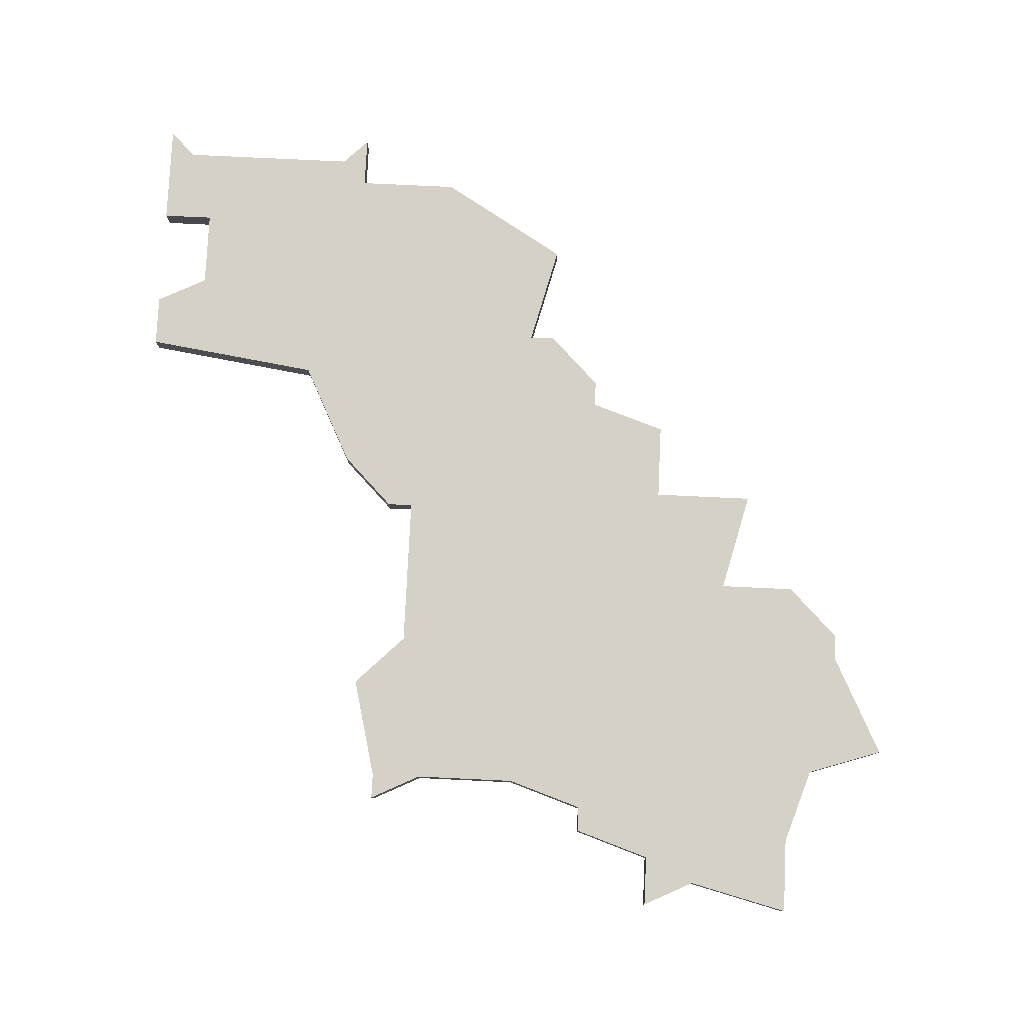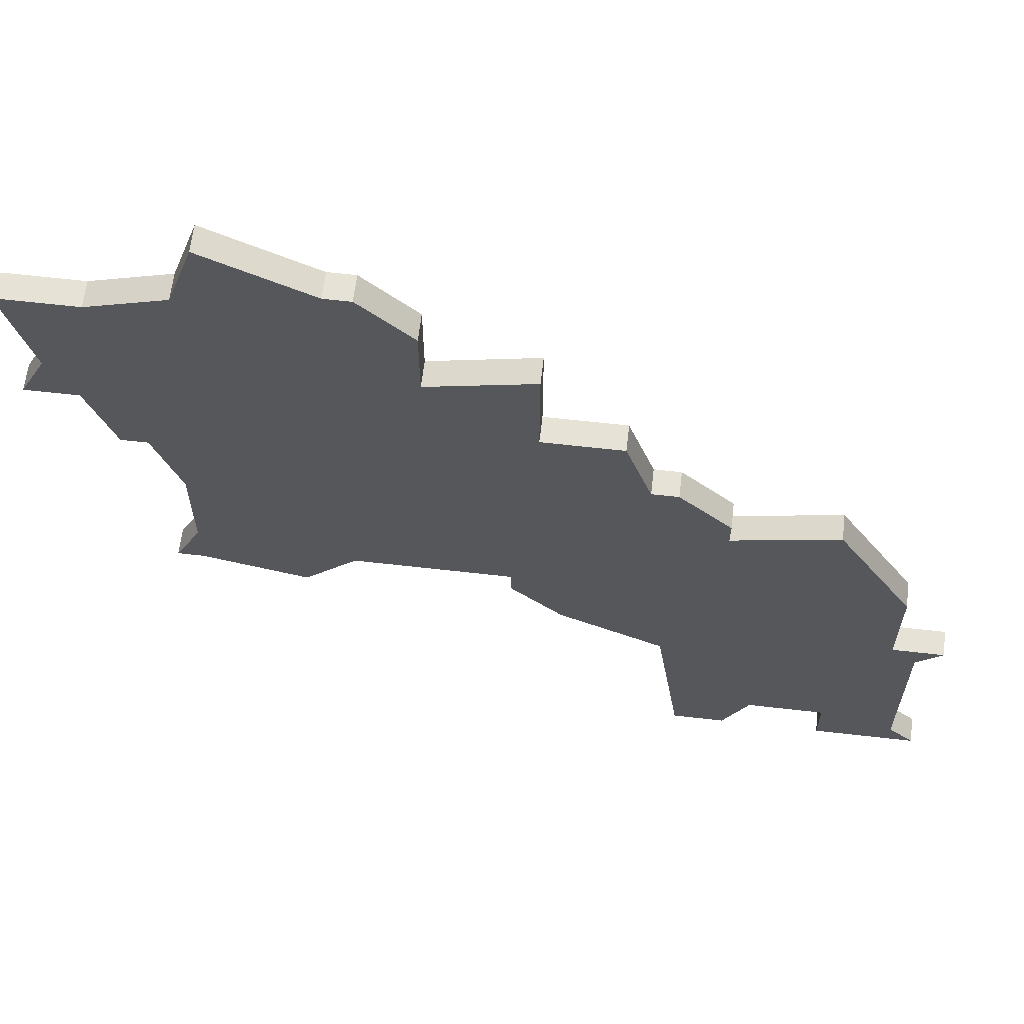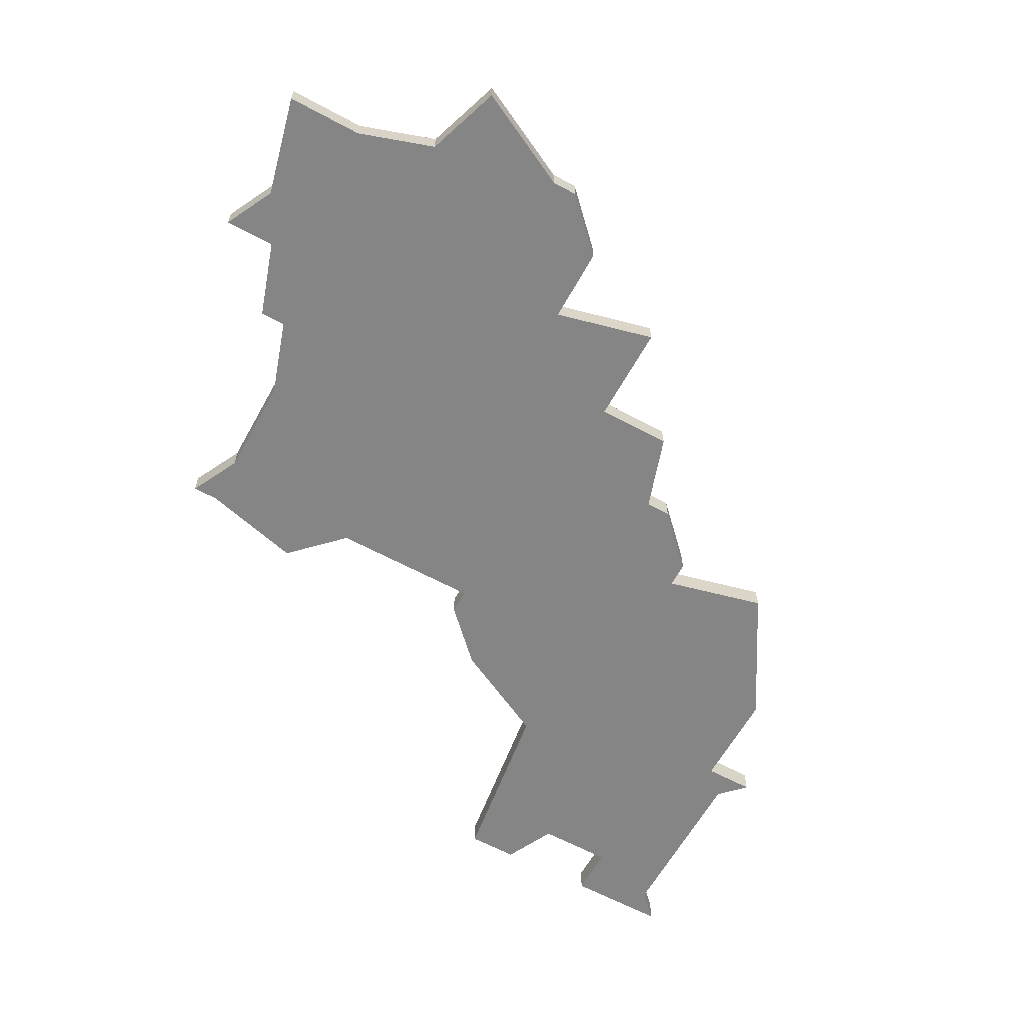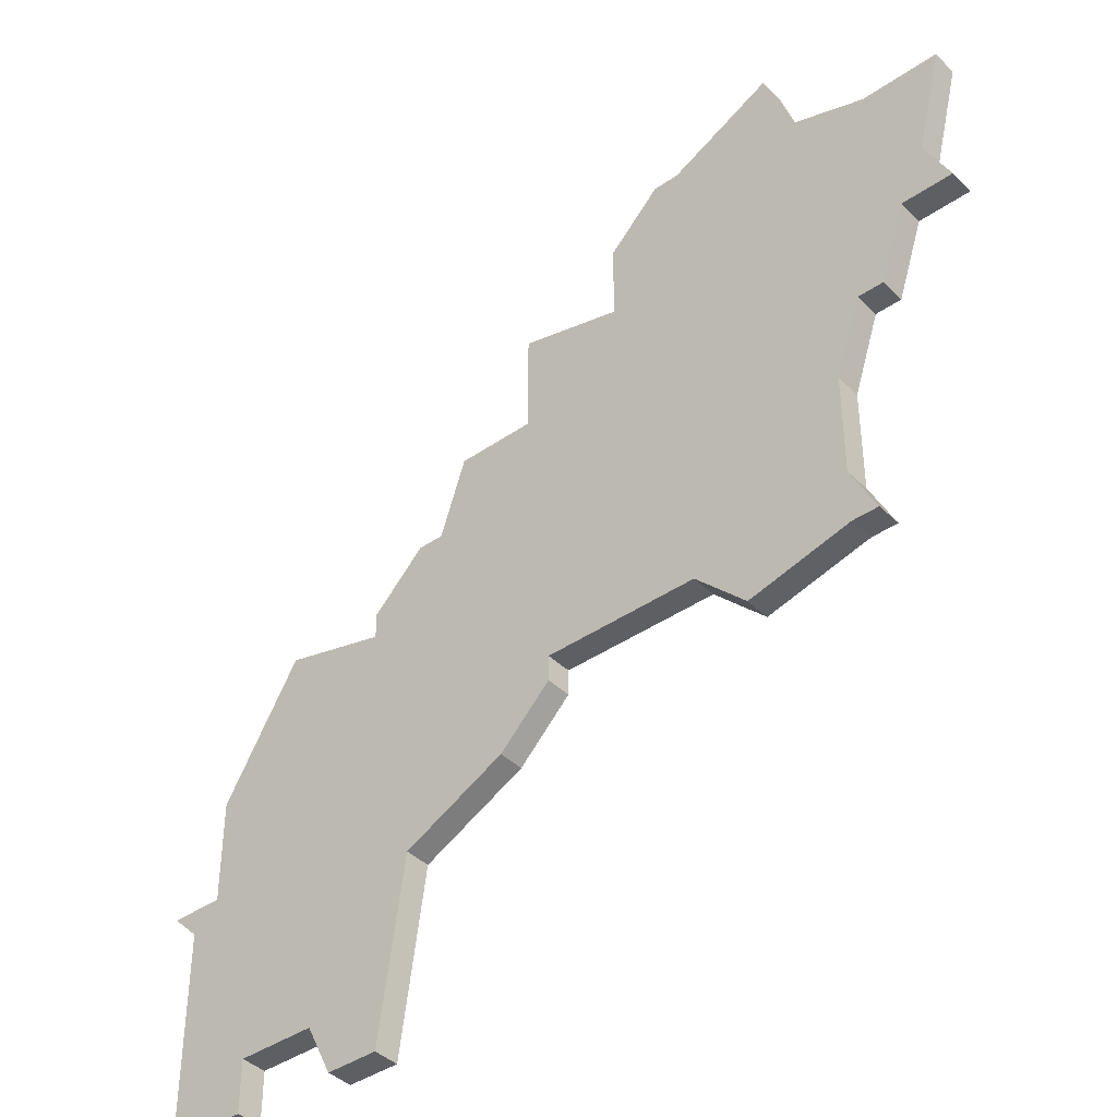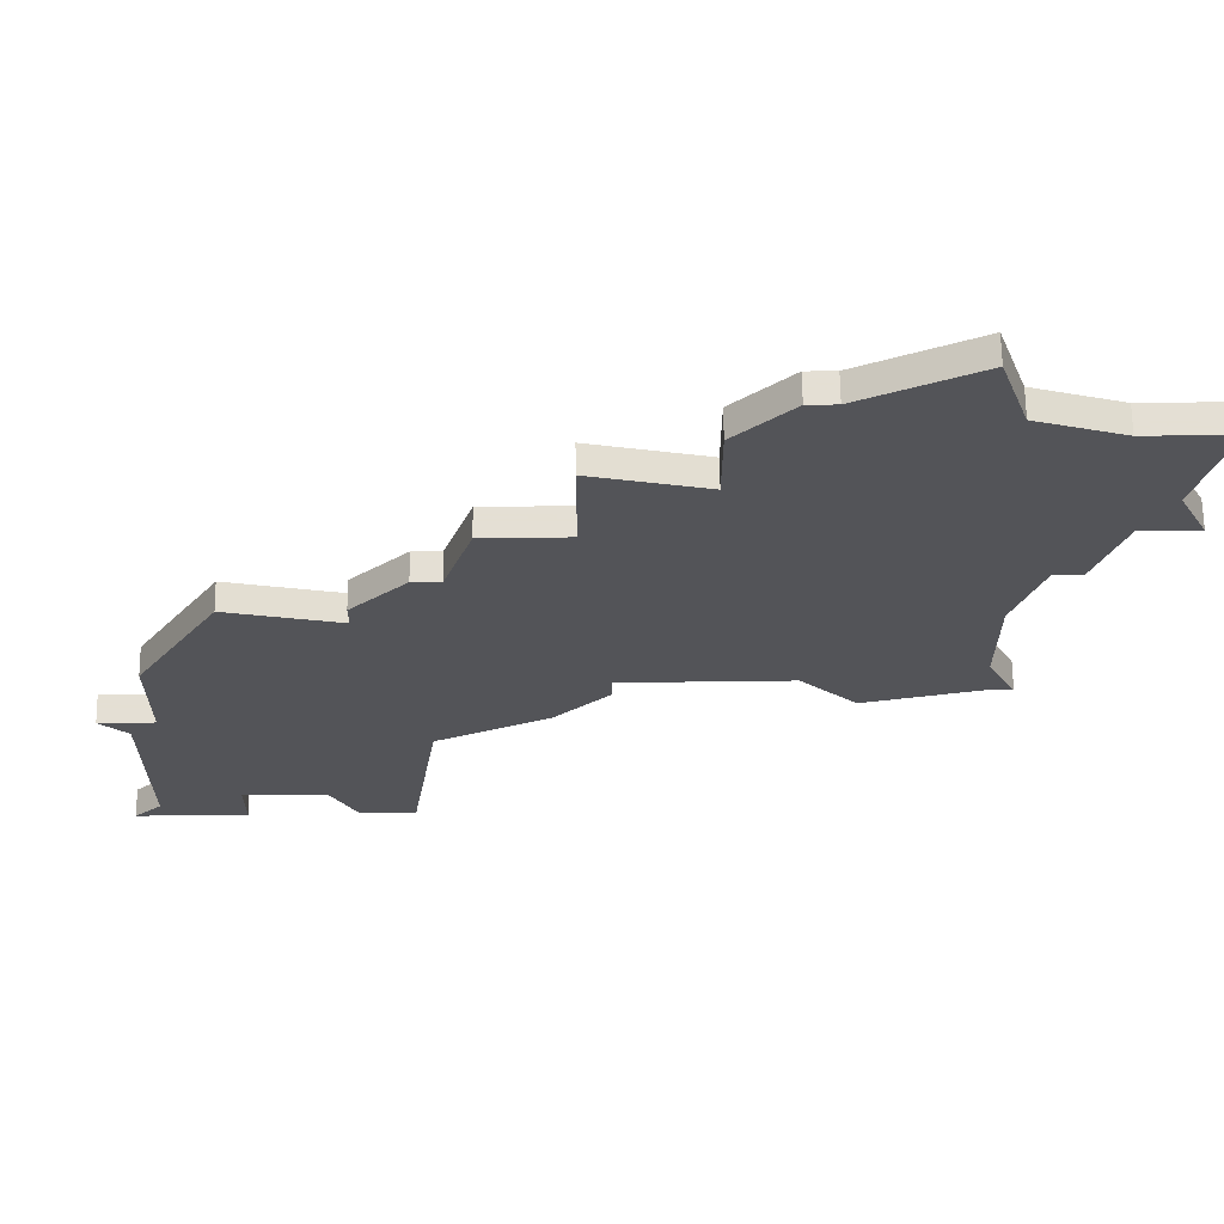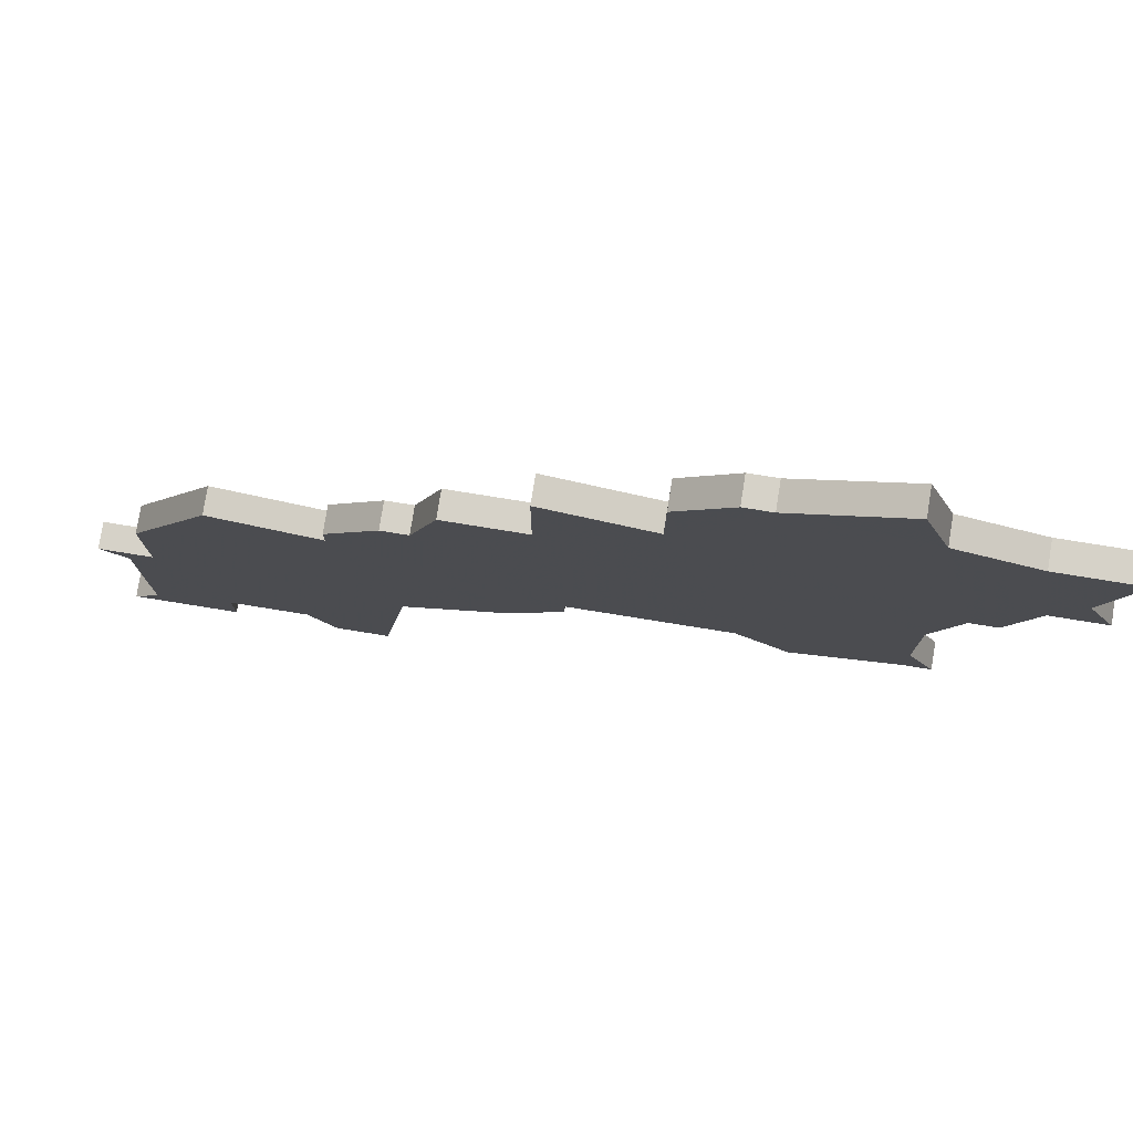
<metadata>
{"format":"obj","ext":"obj","renderer":"f3d","projection":"perspective","resolution":1024,"background":"white","views":[{"elev":78.9,"azim":92.7,"up":"+Z"},{"elev":63.1,"azim":-173.4,"up":"+Y"},{"elev":-61.7,"azim":151.2,"up":"+Z"},{"elev":-40.7,"azim":40.3,"up":"+Y"},{"elev":66.3,"azim":-0.7,"up":"+Y"},{"elev":78.4,"azim":9.1,"up":"+Y"}]}
</metadata>
<code>
v 4294 -1031 0
v 4294 -1031 1
v 4302 -1009 0
v 4302 -1009 1
v 4302 -1028 0
v 4302 -1028 1
v 4310 -1011 0
v 4310 -1011 1
v 4310 -1020 0
v 4310 -1020 1
v 4301 -1009 0
v 4301 -1009 1
v 4309 -1020 0
v 4309 -1020 1
v 4309 -1029 0
v 4309 -1029 1
v 4284 -1022 0
v 4284 -1022 1
v 4292 -1017 0
v 4292 -1017 1
v 4308 -1027 0
v 4308 -1027 1
v 4308 -1029 0
v 4308 -1029 1
v 4308 -1023 0
v 4308 -1023 1
v 4283 -1038 0
v 4283 -1038 1
v 4283 -1040 0
v 4283 -1040 1
v 4291 -1020 0
v 4291 -1020 1
v 4299 -1011 0
v 4299 -1011 1
v 4299 -1014 0
v 4299 -1014 1
v 4307 -1010 0
v 4307 -1010 1
v 4290 -1033 0
v 4290 -1033 1
v 4290 -1020 0
v 4290 -1020 1
v 4306 -1007 0
v 4306 -1007 1
v 4281 -1027 0
v 4281 -1027 1
v 4281 -1031 0
v 4281 -1031 1
v 4289 -1040 0
v 4289 -1040 1
v 4280 -1039 0
v 4280 -1039 1
v 4280 -1032 0
v 4280 -1032 1
v 4313 -1017 0
v 4313 -1017 1
v 4313 -1011 0
v 4313 -1011 1
v 4288 -1022 0
v 4288 -1022 1
v 4288 -1023 0
v 4288 -1023 1
v 4296 -1028 0
v 4296 -1028 1
v 4296 -1029 0
v 4296 -1029 1
v 4304 -1030 0
v 4304 -1030 1
v 4279 -1031 0
v 4279 -1031 1
v 4279 -1040 0
v 4279 -1040 1
v 4312 -1015 0
v 4312 -1015 1
v 4287 -1040 0
v 4287 -1040 1
v 4295 -1017 0
v 4295 -1017 1
v 4295 -1013 0
v 4295 -1013 1
v 4311 -1017 0
v 4311 -1017 1
v 4286 -1038 0
v 4286 -1038 1
f 51 29 71
f 51 53 27
f 53 69 47
f 27 29 51
f 83 49 75
f 83 27 47
f 49 83 39
f 53 47 27
f 83 47 39
f 45 39 47
f 45 17 61
f 31 61 59
f 39 45 61
f 41 31 59
f 61 31 63
f 63 31 77
f 31 19 77
f 35 77 79
f 1 61 63
f 61 1 39
f 67 5 21
f 23 67 21
f 35 5 77
f 1 63 65
f 23 21 15
f 81 9 13
f 35 25 5
f 5 25 21
f 25 35 13
f 3 35 33
f 33 11 3
f 3 43 37
f 37 35 3
f 73 55 81
f 7 73 81
f 81 37 7
f 73 7 57
f 13 35 37
f 37 81 13
f 5 63 77
f 72 30 52
f 28 54 52
f 48 70 54
f 52 30 28
f 76 50 84
f 48 28 84
f 40 84 50
f 28 48 54
f 40 48 84
f 48 40 46
f 62 18 46
f 60 62 32
f 62 46 40
f 60 32 42
f 64 32 62
f 78 32 64
f 78 20 32
f 80 78 36
f 64 62 2
f 40 2 62
f 22 6 68
f 22 68 24
f 78 6 36
f 66 64 2
f 16 22 24
f 14 10 82
f 6 26 36
f 22 26 6
f 14 36 26
f 34 36 4
f 4 12 34
f 38 44 4
f 4 36 38
f 82 56 74
f 82 74 8
f 8 38 82
f 58 8 74
f 38 36 14
f 14 82 38
f 78 64 6
f 48 46 47
f 47 46 45
f 70 48 69
f 69 48 47
f 54 70 53
f 53 70 69
f 52 54 51
f 51 54 53
f 72 52 71
f 71 52 51
f 30 72 29
f 29 72 71
f 28 30 27
f 27 30 29
f 84 28 83
f 83 28 27
f 76 84 75
f 75 84 83
f 50 76 49
f 49 76 75
f 40 50 39
f 39 50 49
f 2 40 1
f 1 40 39
f 66 2 65
f 65 2 1
f 64 66 63
f 63 66 65
f 6 64 5
f 5 64 63
f 68 6 67
f 67 6 5
f 24 68 23
f 23 68 67
f 16 24 15
f 15 24 23
f 22 16 21
f 21 16 15
f 26 22 25
f 25 22 21
f 14 26 13
f 13 26 25
f 10 14 9
f 9 14 13
f 82 10 81
f 81 10 9
f 56 82 55
f 55 82 81
f 74 56 73
f 73 56 55
f 58 74 57
f 57 74 73
f 8 58 7
f 7 58 57
f 38 8 37
f 37 8 7
f 44 38 43
f 43 38 37
f 4 44 3
f 3 44 43
f 12 4 11
f 11 4 3
f 34 12 33
f 33 12 11
f 36 34 35
f 35 34 33
f 80 36 79
f 79 36 35
f 78 80 77
f 77 80 79
f 20 78 19
f 19 78 77
f 32 20 31
f 31 20 19
f 42 32 41
f 41 32 31
f 60 42 59
f 59 42 41
f 62 60 61
f 61 60 59
f 46 18 45
f 45 18 17
f 18 62 17
f 17 62 61

</code>
